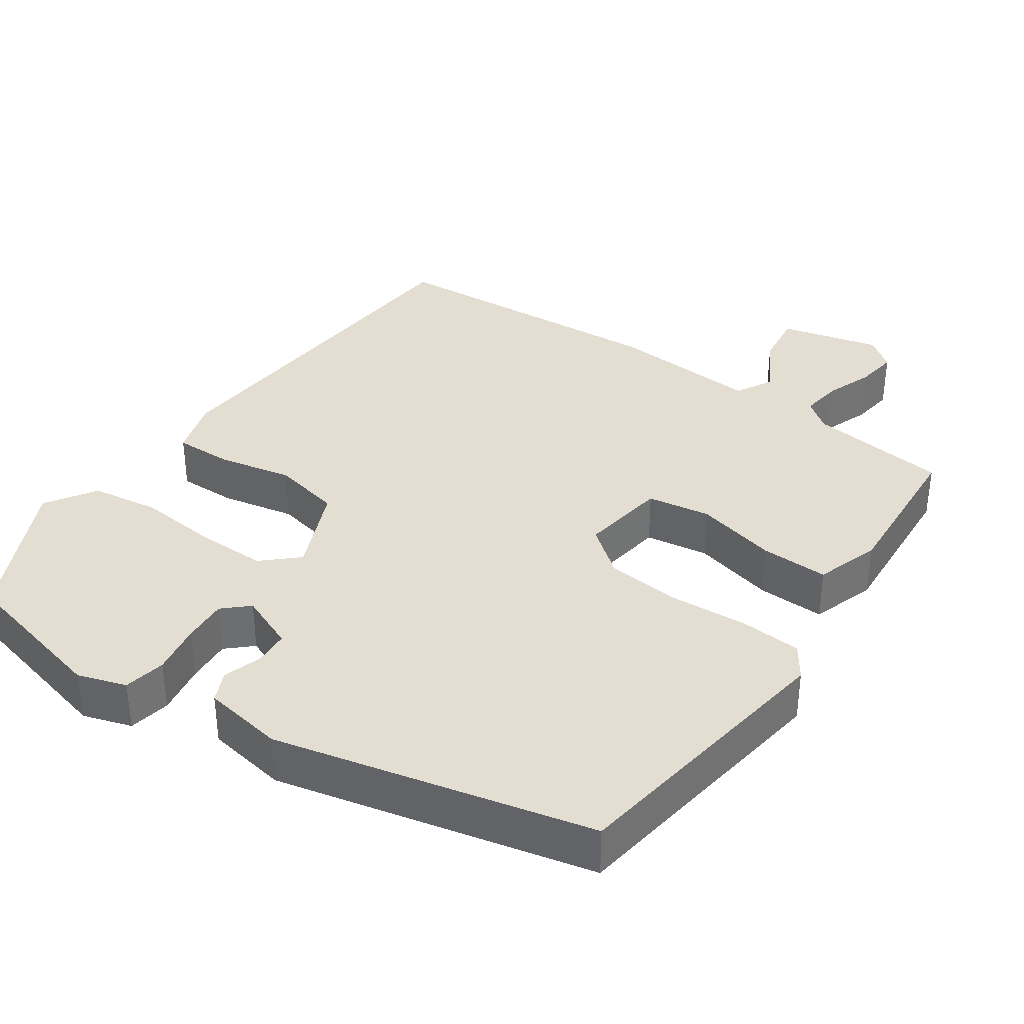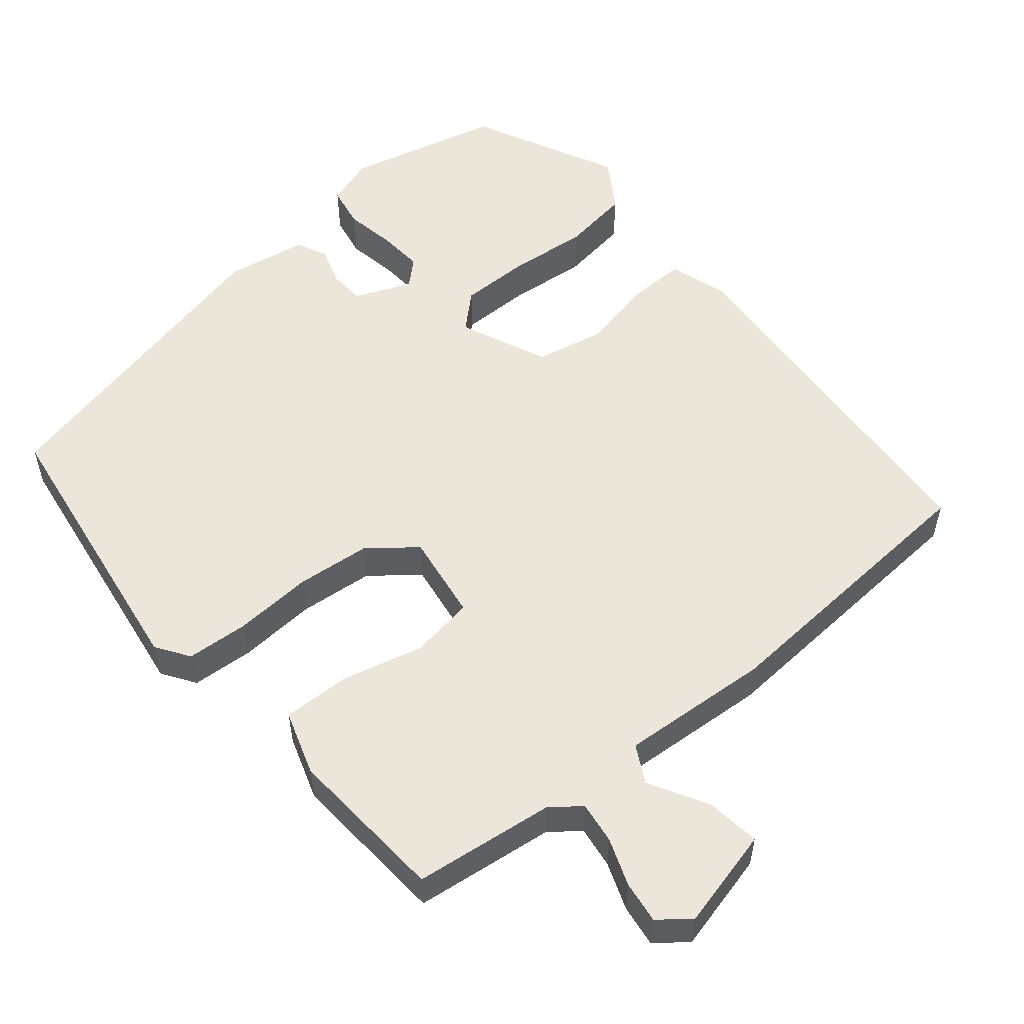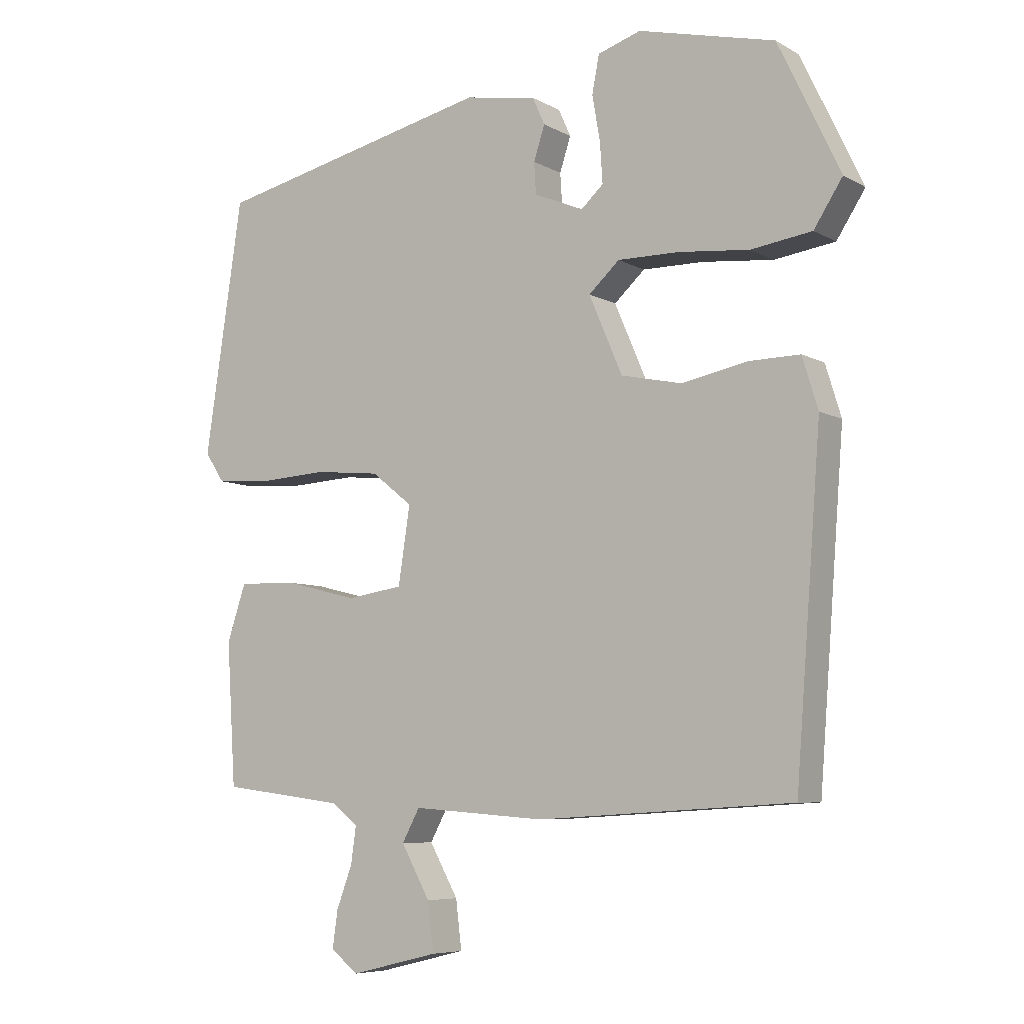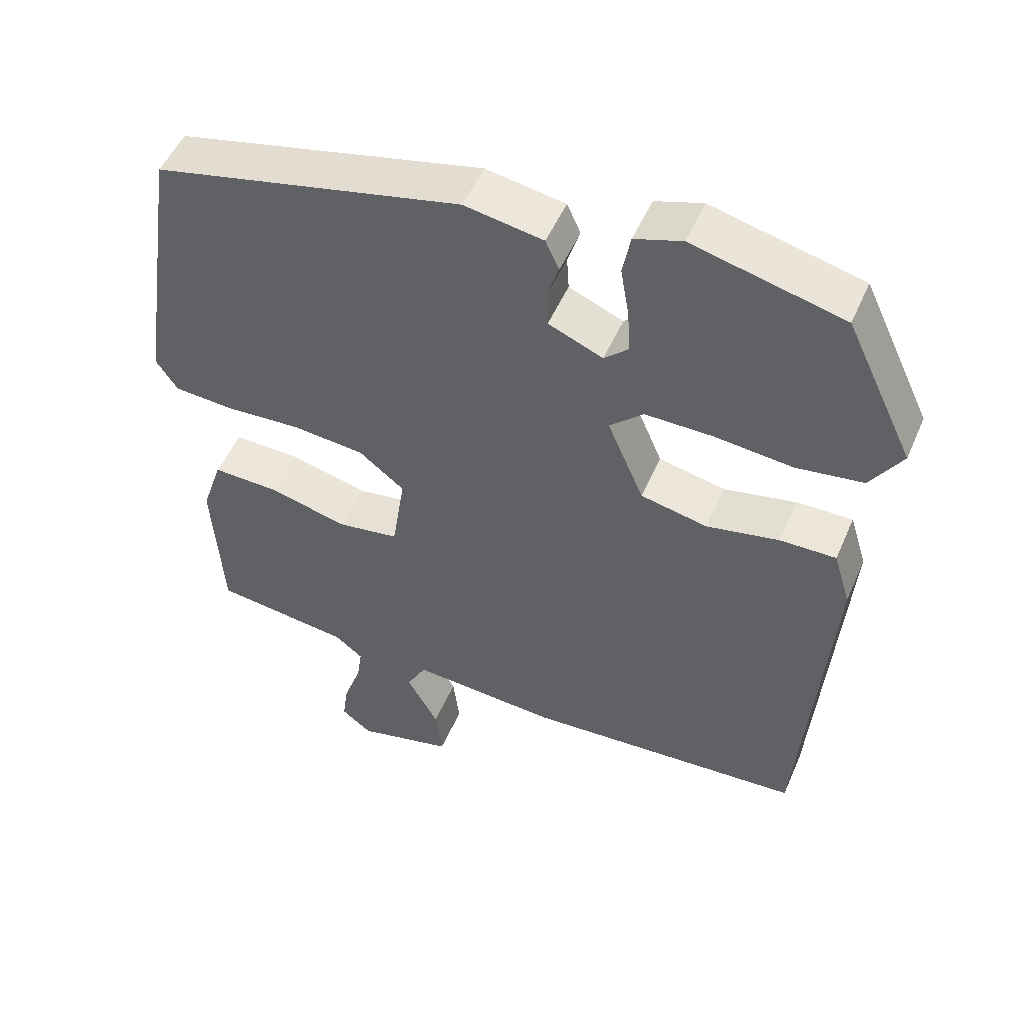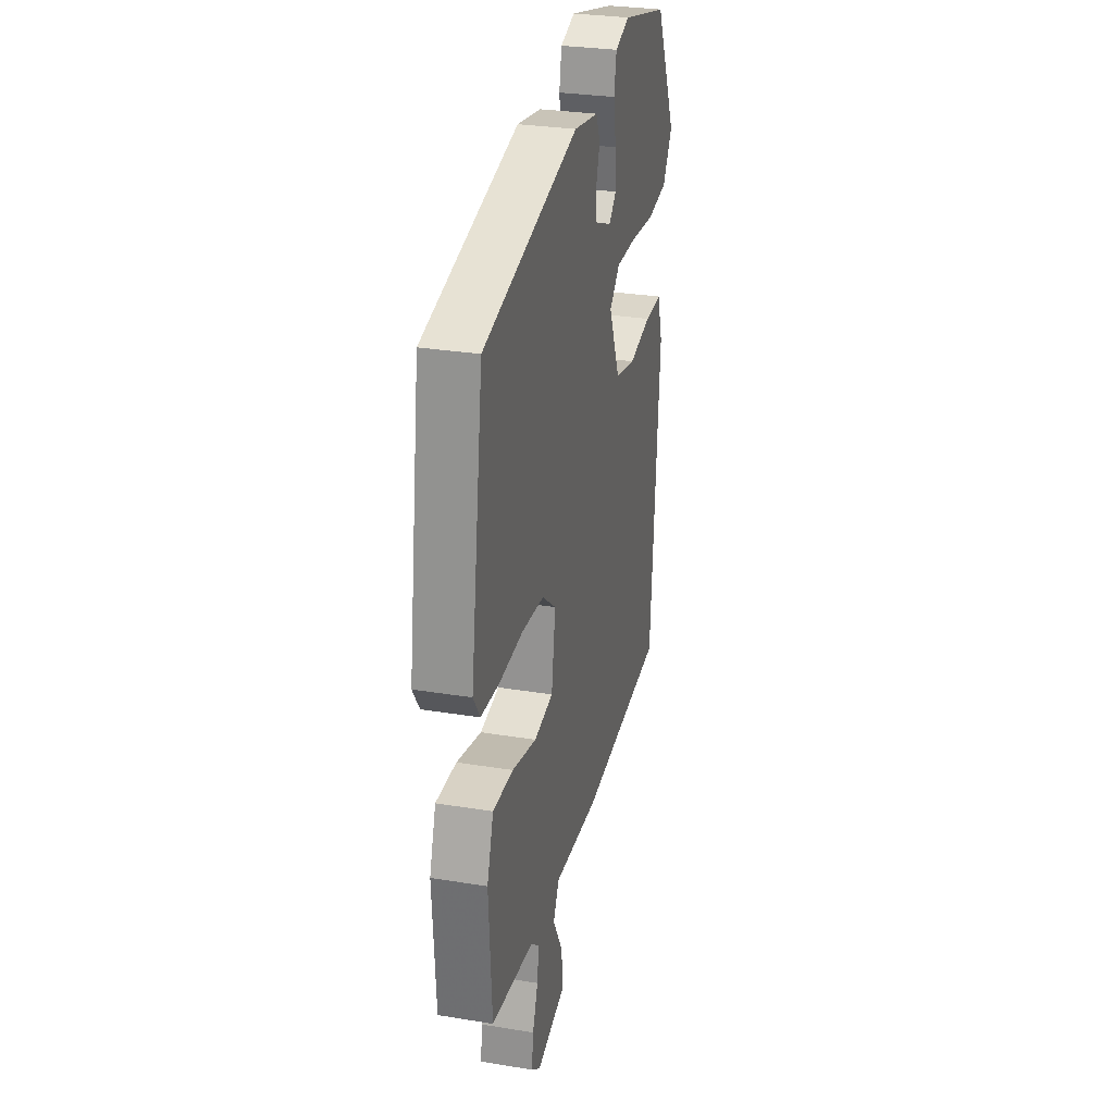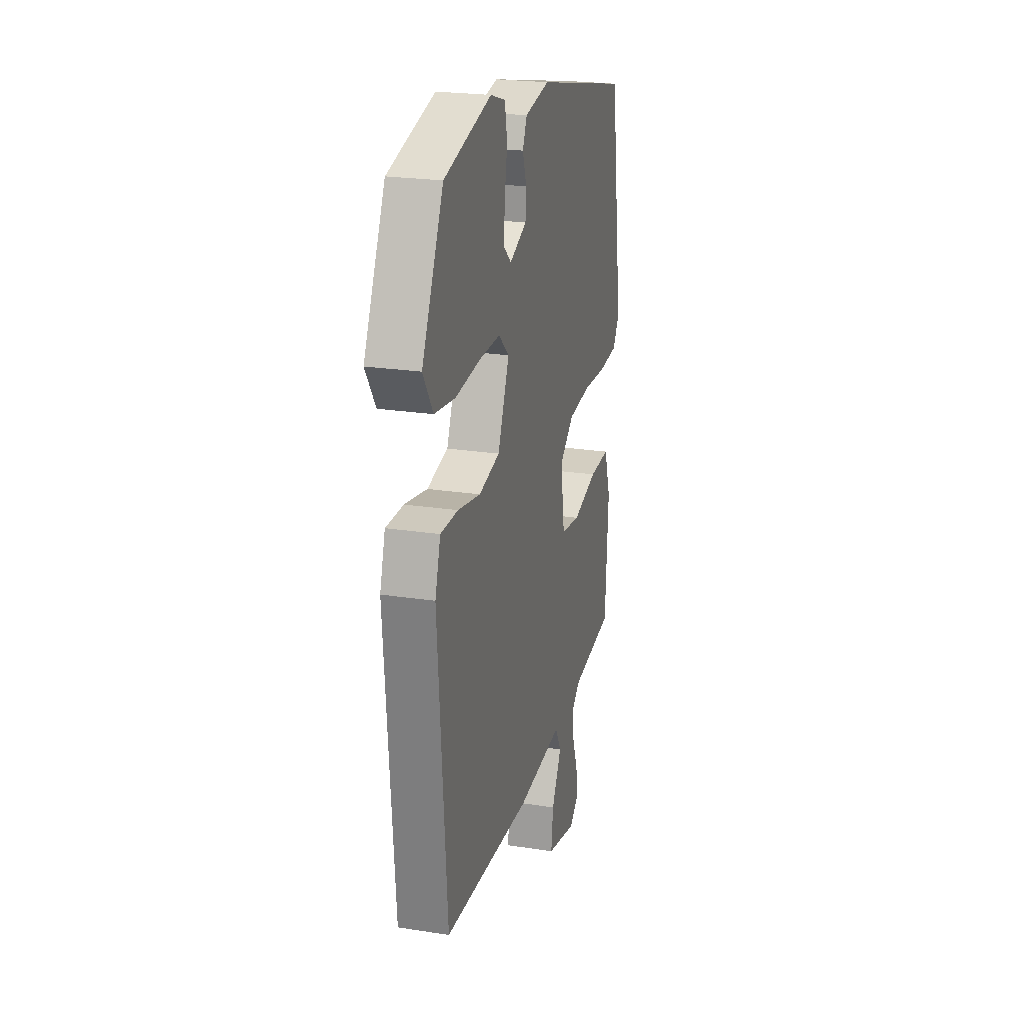
<metadata>
{"format":"obj","ext":"obj","renderer":"f3d","projection":"perspective","resolution":1024,"background":"white","views":[{"elev":36.2,"azim":34.5,"up":"+Y"},{"elev":54.6,"azim":140.0,"up":"+Y"},{"elev":-6.9,"azim":-146.8,"up":"+Z"},{"elev":50.9,"azim":-157.0,"up":"+Z"},{"elev":29.4,"azim":103.6,"up":"+Z"},{"elev":23.3,"azim":-75.3,"up":"+Z"}]}
</metadata>
<code>
v 0.482 0.07 0.402
v 0.54 0.07 0.014
v 0.51 0.07 -0.031
v 0.426 0.07 -0.037
v 0.319 0.07 -0.031
v 0.219 0.07 -0.041
v 0.156 0.07 -0.091
v 0.174 0.07 -0.209
v 0.26 0.07 -0.222
v 0.371 0.07 -0.194
v 0.463 0.07 -0.191
v 0.492 0.07 -0.278
v 0.478 0.07 -0.496
v 0.288 0.07 -0.52
v 0.248 0.07 -0.551
v 0.256 0.07 -0.608
v 0.28 0.07 -0.672
v 0.288 0.07 -0.729
v 0.246 0.07 -0.762
v 0.111 0.07 -0.729
v 0.12 0.07 -0.655
v 0.164 0.07 -0.576
v 0.137 0.07 -0.526
v -0.067 0.07 -0.541
v -0.458 0.07 -0.517
v -0.497 0.07 -0.014
v -0.473 0.07 0.064
v -0.395 0.07 0.063
v -0.294 0.07 0.043
v -0.201 0.07 0.063
v -0.15 0.07 0.182
v -0.197 0.07 0.225
v -0.291 0.07 0.224
v -0.4 0.07 0.213
v -0.493 0.07 0.226
v -0.537 0.07 0.294
v -0.442 0.07 0.493
v -0.233 0.07 0.545
v -0.167 0.07 0.524
v -0.156 0.07 0.467
v -0.168 0.07 0.397
v -0.172 0.07 0.336
v -0.138 0.07 0.305
v -0.062 0.07 0.337
v -0.059 0.07 0.385
v -0.076 0.07 0.437
v -0.057 0.07 0.479
v 0.053 0.07 0.498
v 0.482 0 0.402
v 0.54 0 0.014
v 0.51 0 -0.031
v 0.426 0 -0.037
v 0.319 0 -0.031
v 0.219 0 -0.041
v 0.156 0 -0.091
v 0.174 0 -0.209
v 0.26 0 -0.222
v 0.371 0 -0.194
v 0.463 0 -0.191
v 0.492 0 -0.278
v 0.478 0 -0.496
v 0.288 0 -0.52
v 0.248 0 -0.551
v 0.256 0 -0.608
v 0.28 0 -0.672
v 0.288 0 -0.729
v 0.246 0 -0.762
v 0.111 0 -0.729
v 0.12 0 -0.655
v 0.164 0 -0.576
v 0.137 0 -0.526
v -0.067 0 -0.541
v -0.458 0 -0.517
v -0.497 0 -0.014
v -0.473 0 0.064
v -0.395 0 0.063
v -0.294 0 0.043
v -0.201 0 0.063
v -0.15 0 0.182
v -0.197 0 0.225
v -0.291 0 0.224
v -0.4 0 0.213
v -0.493 0 0.226
v -0.537 0 0.294
v -0.442 0 0.493
v -0.233 0 0.545
v -0.167 0 0.524
v -0.156 0 0.467
v -0.168 0 0.397
v -0.172 0 0.336
v -0.138 0 0.305
v -0.062 0 0.337
v -0.059 0 0.385
v -0.076 0 0.437
v -0.057 0 0.479
v 0.053 0 0.498
f 3 4 5
f 2 3 5
f 1 2 5
f 48 1 5
f 47 48 5
f 46 47 5
f 45 46 5
f 44 45 5 6
f 43 44 6 7
f 42 43 7 8
f 39 40 41
f 38 39 41
f 37 38 41
f 36 37 41
f 35 36 41
f 34 35 41
f 33 34 41
f 32 33 41 42
f 31 32 42
f 27 28 29
f 26 27 29
f 25 26 29
f 24 25 29
f 23 24 29
f 23 29 30
f 20 21 22
f 19 20 22
f 18 19 22
f 17 18 22
f 16 17 22
f 15 16 22 23
f 23 30 31
f 15 23 31
f 14 15 31
f 12 13 14
f 11 12 14
f 10 11 14
f 9 10 14
f 14 31 42 8
f 8 9 14
f 53 52 51
f 53 51 50
f 53 50 49
f 53 49 96
f 53 96 95
f 53 95 94
f 53 94 93
f 54 53 93 92
f 55 54 92 91
f 56 55 91 90
f 89 88 87
f 89 87 86
f 89 86 85
f 89 85 84
f 89 84 83
f 89 83 82
f 89 82 81
f 90 89 81 80
f 90 80 79
f 77 76 75
f 77 75 74
f 77 74 73
f 77 73 72
f 77 72 71
f 78 77 71
f 70 69 68
f 70 68 67
f 70 67 66
f 70 66 65
f 70 65 64
f 71 70 64 63
f 79 78 71
f 79 71 63
f 79 63 62
f 62 61 60
f 62 60 59
f 62 59 58
f 62 58 57
f 56 90 79 62
f 62 57 56
f 1 49 50 2
f 2 50 51 3
f 3 51 52 4
f 4 52 53 5
f 5 53 54 6
f 6 54 55 7
f 7 55 56 8
f 8 56 57 9
f 9 57 58 10
f 10 58 59 11
f 11 59 60 12
f 12 60 61 13
f 13 61 62 14
f 14 62 63 15
f 15 63 64 16
f 16 64 65 17
f 17 65 66 18
f 18 66 67 19
f 19 67 68 20
f 20 68 69 21
f 21 69 70 22
f 22 70 71 23
f 23 71 72 24
f 24 72 73 25
f 25 73 74 26
f 26 74 75 27
f 27 75 76 28
f 28 76 77 29
f 29 77 78 30
f 30 78 79 31
f 31 79 80 32
f 32 80 81 33
f 33 81 82 34
f 34 82 83 35
f 35 83 84 36
f 36 84 85 37
f 37 85 86 38
f 38 86 87 39
f 39 87 88 40
f 40 88 89 41
f 41 89 90 42
f 42 90 91 43
f 43 91 92 44
f 44 92 93 45
f 45 93 94 46
f 46 94 95 47
f 47 95 96 48
f 48 96 49 1

</code>
